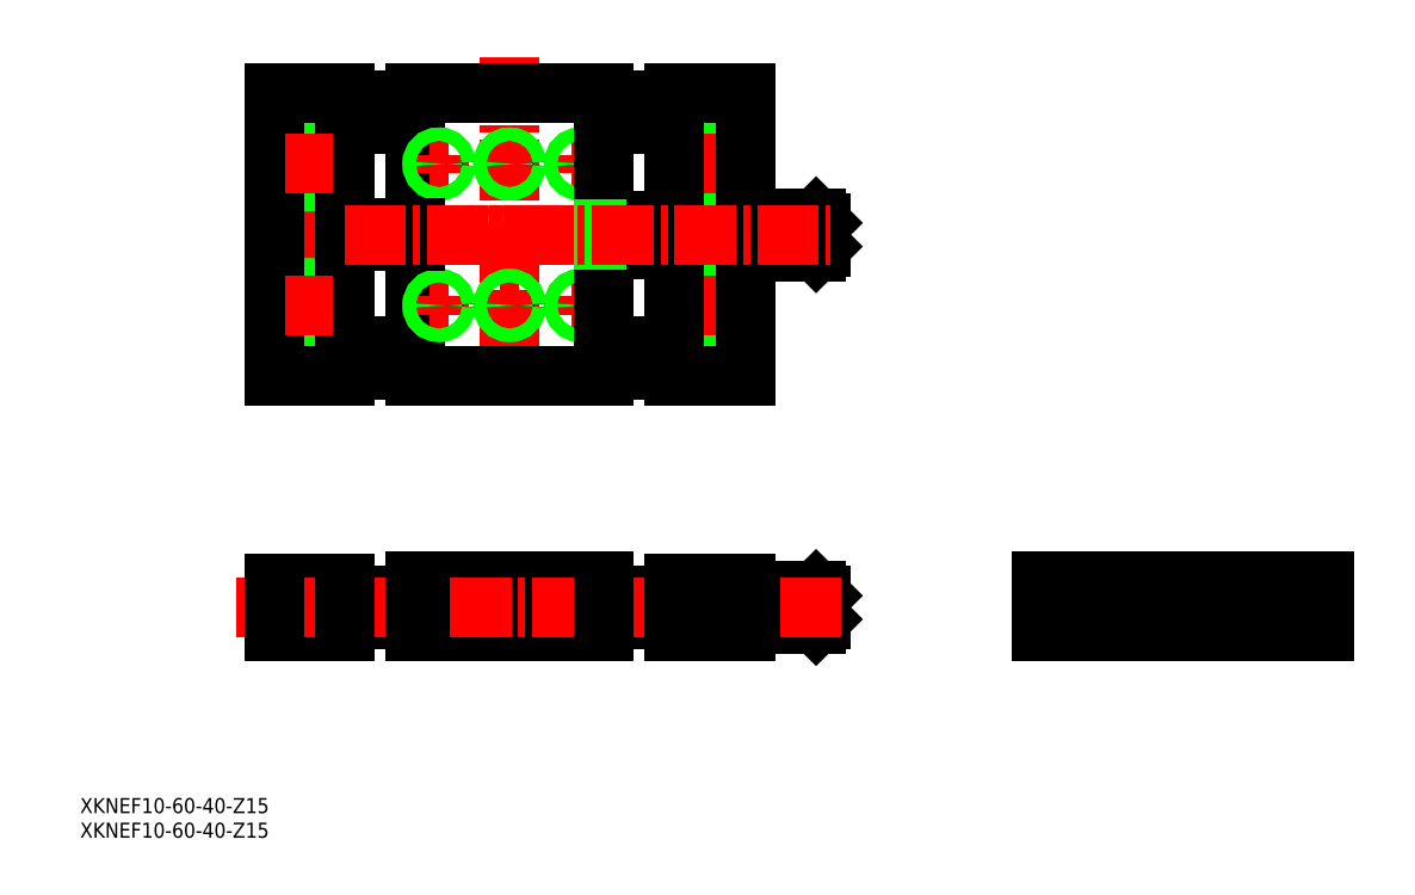
<metadata>
{"format":"dxf","ext":"dxf","renderer":"ezdxf+matplotlib","layout":"modelspace","background":"white","min_lineweight":24,"dpi":150}
</metadata>
<code>
0
SECTION
2
ENTITIES
0
LINE
8
CENTER
10
85
20
173.5
30
0
11
85
21
100.7
31
0
0
LINE
8
CENTER
10
98
20
150.8
30
0
11
102
21
150.8
31
0
0
LINE
8
CENTER
10
100
20
152.8
30
0
11
100
21
148.8
31
0
0
LINE
8
CENTER
10
98
20
120.8
30
0
11
102
21
120.8
31
0
0
LINE
8
CENTER
10
100
20
122.8
30
0
11
100
21
118.8
31
0
0
CIRCLE
8
0
10
100
20
120.8
30
0
40
1.2
0
CIRCLE
8
0
10
100
20
120.8
30
0
40
1.4
0
CIRCLE
8
0
10
100
20
120.8
30
0
40
1.2
0
CIRCLE
8
0
10
100
20
120.8
30
0
40
1.4
0
CIRCLE
8
0
10
100
20
150.8
30
0
40
1.2
0
CIRCLE
8
0
10
100
20
150.8
30
0
40
1.4
0
CIRCLE
8
0
10
100
20
150.8
30
0
40
1.2
0
CIRCLE
8
0
10
100
20
150.8
30
0
40
1.4
0
LINE
8
0
10
65
20
165.8
30
0
11
105
21
165.8
31
0
0
LINE
8
0
10
65
20
105.8
30
0
11
105
21
105.8
31
0
0
LINE
8
0
10
65
20
165.8
30
0
11
65
21
105.8
31
0
0
LINE
8
0
10
105
20
165.8
30
0
11
105
21
105.8
31
0
0
TEXT
8
0
10
-6.106
20
7.919
30
0
40
3.2
1
XKNEF10-60-40-Z15
0
TEXT
8
0
10
-6.106
20
13.14
30
0
40
3.2
1
XKNEF10-60-40-Z15
0
LINE
8
0
10
65
20
59.24
30
0
11
50
21
59.24
31
0
0
LINE
8
0
10
65
20
54.24
30
0
11
50
21
54.24
31
0
0
LINE
8
0
10
120
20
54.24
30
0
11
105
21
54.24
31
0
0
LINE
8
0
10
120
20
59.24
30
0
11
105
21
59.24
31
0
0
LINE
8
0
10
105
20
159.2
30
0
11
120
21
159.2
31
0
0
LINE
8
0
10
105
20
164.2
30
0
11
120
21
164.2
31
0
0
LINE
8
0
10
50
20
159.2
30
0
11
65
21
159.2
31
0
0
LINE
8
0
10
50
20
164.2
30
0
11
65
21
164.2
31
0
0
LINE
8
0
10
50
20
112.2
30
0
11
65
21
112.2
31
0
0
LINE
8
0
10
105
20
112.2
30
0
11
120
21
112.2
31
0
0
LINE
8
0
10
50
20
107.2
30
0
11
65
21
107.2
31
0
0
LINE
8
0
10
105
20
107.2
30
0
11
120
21
107.2
31
0
0
LINE
8
CENTER
10
252.3
20
52.74
30
0
11
252.3
21
60.74
31
0
0
LINE
8
CENTER
10
203.3
20
52.74
30
0
11
203.3
21
60.74
31
0
0
CIRCLE
8
0
10
252.3
20
56.74
30
0
40
2.5
0
CIRCLE
8
0
10
203.3
20
56.74
30
0
40
2.5
0
LINE
8
CENTER
10
30.97
20
135.7
30
0
11
153
21
135.8
31
0
0
CIRCLE
8
0
10
227.8
20
56.74
30
0
40
3
0
CIRCLE
8
0
10
227.8
20
56.74
30
0
40
3.5
0
POLYLINE
8
0
66
     1
10
0
20
0
30
0
70
     1
0
VERTEX
8
0
10
227.1
20
57.83
30
0
0
VERTEX
8
0
10
226.5
20
56.74
30
0
0
VERTEX
8
0
10
227.1
20
55.66
30
0
0
VERTEX
8
0
10
228.4
20
55.66
30
0
0
VERTEX
8
0
10
229
20
56.74
30
0
0
VERTEX
8
0
10
228.4
20
57.83
30
0
0
SEQEND
8
0
0
LINE
8
CENTER
10
194.7
20
56.74
30
0
11
260.6
21
56.74
31
0
0
LINE
8
CENTER
10
227.8
20
50.24
30
0
11
227.8
21
63.74
31
0
0
LINE
8
0
10
197.8
20
62.24
30
0
11
257.8
21
62.24
31
0
0
LINE
8
0
10
197.8
20
61.74
30
0
11
257.8
21
61.74
31
0
0
LINE
8
0
10
257.8
20
51.74
30
0
11
257.8
21
62.24
31
0
0
LINE
8
0
10
197.8
20
51.74
30
0
11
197.8
21
62.24
31
0
0
LINE
8
0
10
197.8
20
51.74
30
0
11
257.8
21
51.74
31
0
0
LINE
8
0
10
105
20
62.24
30
0
11
65
21
62.24
31
0
0
LINE
8
0
10
131.3
20
61.74
30
0
11
131.3
21
57.54
31
0
0
LINE
8
0
10
123.8
20
61.74
30
0
11
123.8
21
57.54
31
0
0
LINE
8
0
10
125.3
20
57.54
30
0
11
125.3
21
51.74
31
0
0
LINE
8
0
10
129.8
20
57.54
30
0
11
129.8
21
51.74
31
0
0
LINE
8
CENTER
10
127.5
20
63.25
30
0
11
127.5
21
49.02
31
0
0
LINE
8
0
10
123.8
20
57.54
30
0
11
131.3
21
57.54
31
0
0
LINE
8
0
10
40.25
20
57.54
30
0
11
40.25
21
51.74
31
0
0
LINE
8
0
10
44.75
20
57.54
30
0
11
44.75
21
51.74
31
0
0
LINE
8
0
10
46.25
20
61.74
30
0
11
46.25
21
57.54
31
0
0
LINE
8
0
10
38.75
20
61.74
30
0
11
38.75
21
57.54
31
0
0
LINE
8
CENTER
10
42.5
20
63.25
30
0
11
42.5
21
49.02
31
0
0
LINE
8
0
10
46.25
20
57.54
30
0
11
38.75
21
57.54
31
0
0
LINE
8
0
10
105
20
51.74
30
0
11
65
21
51.74
31
0
0
LINE
8
0
10
50
20
61.74
30
0
11
35
21
61.74
31
0
0
LINE
8
0
10
50
20
51.74
30
0
11
35
21
51.74
31
0
0
LINE
8
0
10
147
20
55.49
30
0
11
147
21
57.99
31
0
0
LINE
8
0
10
147
20
57.99
30
0
11
146.3
21
56.74
31
0
0
LINE
8
0
10
150
20
57.37
30
0
11
147
21
57.37
31
0
0
LINE
8
0
10
147
20
55.49
30
0
11
151
21
55.49
31
0
0
LINE
8
0
10
150
20
56.12
30
0
11
147
21
56.12
31
0
0
LINE
8
0
10
146.3
20
56.74
30
0
11
147
21
55.49
31
0
0
LINE
8
0
10
147
20
57.99
30
0
11
151
21
57.99
31
0
0
LINE
8
0
10
151
20
54.24
30
0
11
150
21
53.24
31
0
0
LINE
8
0
10
150
20
60.24
30
0
11
151
21
59.24
31
0
0
LINE
8
0
10
135
20
54.24
30
0
11
150
21
54.24
31
0
0
LINE
8
0
10
135
20
55.24
30
0
11
150
21
55.24
31
0
0
LINE
8
0
10
135
20
56.24
30
0
11
150
21
56.24
31
0
0
LINE
8
0
10
135
20
57.24
30
0
11
150
21
57.24
31
0
0
LINE
8
0
10
135
20
58.24
30
0
11
150
21
58.24
31
0
0
LINE
8
0
10
150
20
60.24
30
0
11
150
21
53.24
31
0
0
LINE
8
0
10
151
20
59.24
30
0
11
151
21
54.24
31
0
0
LINE
8
0
10
135
20
59.24
30
0
11
150
21
59.24
31
0
0
LINE
8
0
10
135
20
60.24
30
0
11
150
21
60.24
31
0
0
LINE
8
0
10
135
20
53.24
30
0
11
150
21
53.24
31
0
0
LINE
8
CENTER
10
155.3
20
56.74
30
0
11
27.07
21
56.74
31
0
0
LINE
8
0
10
135
20
51.74
30
0
11
120
21
51.74
31
0
0
LINE
8
0
10
35
20
61.74
30
0
11
35
21
51.74
31
0
0
LINE
8
0
10
50
20
61.74
30
0
11
50
21
51.74
31
0
0
LINE
8
0
10
65
20
62.24
30
0
11
65
21
51.74
31
0
0
LINE
8
0
10
135
20
61.74
30
0
11
120
21
61.74
31
0
0
LINE
8
0
10
105
20
62.24
30
0
11
105
21
51.74
31
0
0
LINE
8
0
10
120
20
61.74
30
0
11
120
21
51.74
31
0
0
LINE
8
0
10
135
20
61.74
30
0
11
135
21
51.74
31
0
0
LINE
8
0
10
105
20
134.4
30
0
11
116
21
134.4
31
0
0
LINE
8
0
10
105
20
134.6
30
0
11
116
21
134.6
31
0
0
LINE
8
0
10
105
20
137.2
30
0
11
116
21
137.2
31
0
0
LINE
8
0
10
105
20
137
30
0
11
116
21
137
31
0
0
LINE
8
0
10
50
20
134.6
30
0
11
65
21
134.6
31
0
0
LINE
8
0
10
50
20
137
30
0
11
65
21
137
31
0
0
LINE
8
CENTER
10
68
20
150.8
30
0
11
72
21
150.8
31
0
0
LINE
8
CENTER
10
125.5
20
135.8
30
0
11
129.5
21
135.8
31
0
0
LINE
8
CENTER
10
127.5
20
137.8
30
0
11
127.5
21
133.8
31
0
0
CIRCLE
8
0
10
127.5
20
135.8
30
0
40
1.2
0
CIRCLE
8
0
10
127.5
20
135.8
30
0
40
1.4
0
CIRCLE
8
0
10
127.5
20
135.8
30
0
40
1.2
0
CIRCLE
8
0
10
127.5
20
135.8
30
0
40
1.4
0
LINE
8
CENTER
10
83
20
150.8
30
0
11
87
21
150.8
31
0
0
LINE
8
CENTER
10
85
20
152.8
30
0
11
85
21
148.8
31
0
0
LINE
8
CENTER
10
70
20
152.8
30
0
11
70
21
148.8
31
0
0
LINE
8
CENTER
10
68
20
120.8
30
0
11
72
21
120.8
31
0
0
LINE
8
CENTER
10
70
20
122.8
30
0
11
70
21
118.8
31
0
0
LINE
8
CENTER
10
83
20
120.8
30
0
11
87
21
120.8
31
0
0
LINE
8
CENTER
10
85
20
122.8
30
0
11
85
21
118.8
31
0
0
CIRCLE
8
0
10
70
20
120.8
30
0
40
1.2
0
CIRCLE
8
0
10
70
20
120.8
30
0
40
1.4
0
CIRCLE
8
0
10
85
20
120.8
30
0
40
1.2
0
CIRCLE
8
0
10
85
20
120.8
30
0
40
1.4
0
CIRCLE
8
0
10
85
20
120.8
30
0
40
1.2
0
CIRCLE
8
0
10
85
20
120.8
30
0
40
1.4
0
CIRCLE
8
0
10
70
20
120.8
30
0
40
1.2
0
CIRCLE
8
0
10
70
20
120.8
30
0
40
1.4
0
CIRCLE
8
0
10
70
20
150.8
30
0
40
1.2
0
CIRCLE
8
0
10
70
20
150.8
30
0
40
1.4
0
CIRCLE
8
0
10
85
20
150.8
30
0
40
1.2
0
CIRCLE
8
0
10
85
20
150.8
30
0
40
1.4
0
CIRCLE
8
0
10
85
20
150.8
30
0
40
1.2
0
CIRCLE
8
0
10
85
20
150.8
30
0
40
1.4
0
CIRCLE
8
0
10
70
20
150.8
30
0
40
1.2
0
CIRCLE
8
0
10
70
20
150.8
30
0
40
1.4
0
CIRCLE
8
0
10
42.5
20
120.8
30
0
40
2.25
0
CIRCLE
8
0
10
42.5
20
120.8
30
0
40
3.75
0
CIRCLE
8
0
10
42.5
20
150.8
30
0
40
2.25
0
CIRCLE
8
0
10
42.5
20
150.8
30
0
40
3.75
0
LINE
8
0
10
50
20
165.8
30
0
11
35
21
165.8
31
0
0
LINE
8
0
10
50
20
105.8
30
0
11
35
21
105.8
31
0
0
LINE
8
CENTER
10
42.5
20
125.8
30
0
11
42.5
21
115.8
31
0
0
LINE
8
CENTER
10
42.5
20
155.8
30
0
11
42.5
21
144.8
31
0
0
LINE
8
0
10
35
20
165.6
30
0
11
35
21
105.8
31
0
0
LINE
8
0
10
50
20
165.6
30
0
11
50
21
105.8
31
0
0
LINE
8
CENTER
10
47.5
20
150.8
30
0
11
37.5
21
150.8
31
0
0
LINE
8
CENTER
10
47.5
20
120.8
30
0
11
37.5
21
120.8
31
0
0
LINE
8
CENTER
10
127.5
20
125.8
30
0
11
127.5
21
115.8
31
0
0
CIRCLE
8
0
10
127.5
20
120.8
30
0
40
2.25
0
CIRCLE
8
0
10
127.5
20
120.8
30
0
40
3.75
0
CIRCLE
8
0
10
127.5
20
150.8
30
0
40
2.25
0
CIRCLE
8
0
10
127.5
20
150.8
30
0
40
3.75
0
LINE
8
CENTER
10
122.5
20
120.8
30
0
11
132.5
21
120.8
31
0
0
LINE
8
CENTER
10
122.5
20
150.8
30
0
11
132.5
21
150.8
31
0
0
LINE
8
CENTER
10
127.5
20
155.8
30
0
11
127.5
21
145.8
31
0
0
LINE
8
0
10
147
20
134.5
30
0
11
147
21
137
31
0
0
LINE
8
0
10
147
20
137
30
0
11
146.3
21
135.8
31
0
0
LINE
8
0
10
150
20
136.4
30
0
11
147
21
136.4
31
0
0
LINE
8
0
10
147
20
134.5
30
0
11
151
21
134.5
31
0
0
LINE
8
0
10
150
20
135.2
30
0
11
147
21
135.2
31
0
0
LINE
8
0
10
146.3
20
135.8
30
0
11
147
21
134.5
31
0
0
LINE
8
0
10
147
20
137
30
0
11
151
21
137
31
0
0
LINE
8
0
10
151
20
133.3
30
0
11
150
21
132.3
31
0
0
LINE
8
0
10
150
20
139.3
30
0
11
151
21
138.3
31
0
0
LINE
8
0
10
150
20
139.3
30
0
11
150
21
132.3
31
0
0
LINE
8
0
10
135
20
133.3
30
0
11
150
21
133.3
31
0
0
LINE
8
0
10
135
20
134.3
30
0
11
150
21
134.3
31
0
0
LINE
8
0
10
135
20
135.3
30
0
11
150
21
135.3
31
0
0
LINE
8
0
10
135
20
136.3
30
0
11
150
21
136.3
31
0
0
LINE
8
0
10
135
20
137.3
30
0
11
150
21
137.3
31
0
0
LINE
8
0
10
135
20
138.3
30
0
11
150
21
138.3
31
0
0
LINE
8
0
10
135
20
132.3
30
0
11
150
21
132.3
31
0
0
LINE
8
0
10
135
20
139.3
30
0
11
150
21
139.3
31
0
0
LINE
8
0
10
116
20
138.8
30
0
11
116
21
132.8
31
0
0
LINE
8
0
10
119
20
138.8
30
0
11
119
21
132.8
31
0
0
LINE
8
0
10
116
20
132.8
30
0
11
120
21
132.8
31
0
0
LINE
8
0
10
116
20
138.8
30
0
11
120
21
138.8
31
0
0
LINE
8
0
10
151
20
138.3
30
0
11
151
21
133.3
31
0
0
LINE
8
0
10
120
20
165.8
30
0
11
135
21
165.8
31
0
0
LINE
8
0
10
120
20
105.8
30
0
11
135
21
105.8
31
0
0
LINE
8
0
10
135
20
165.6
30
0
11
135
21
105.8
31
0
0
LINE
8
0
10
120
20
165.6
30
0
11
120
21
105.8
31
0
0
LINE
8
0
10
50
20
134.4
30
0
11
65
21
134.4
31
0
0
LINE
8
0
10
50
20
137.2
30
0
11
65
21
137.2
31
0
0
LINE
8
CENTER
10
50
20
135.8
30
0
11
153
21
135.8
31
0
0
VIEWPORT
8
0
10
5.636
20
4.164
30
0
40
10.64
41
7.067
68
     1
69
     1
0
VIEWPORT
8
0
10
5.614
20
3.902
30
0
40
8.982
41
6.243
68
     2
69
     2
0
ENDSEC
0
EOF

</code>
